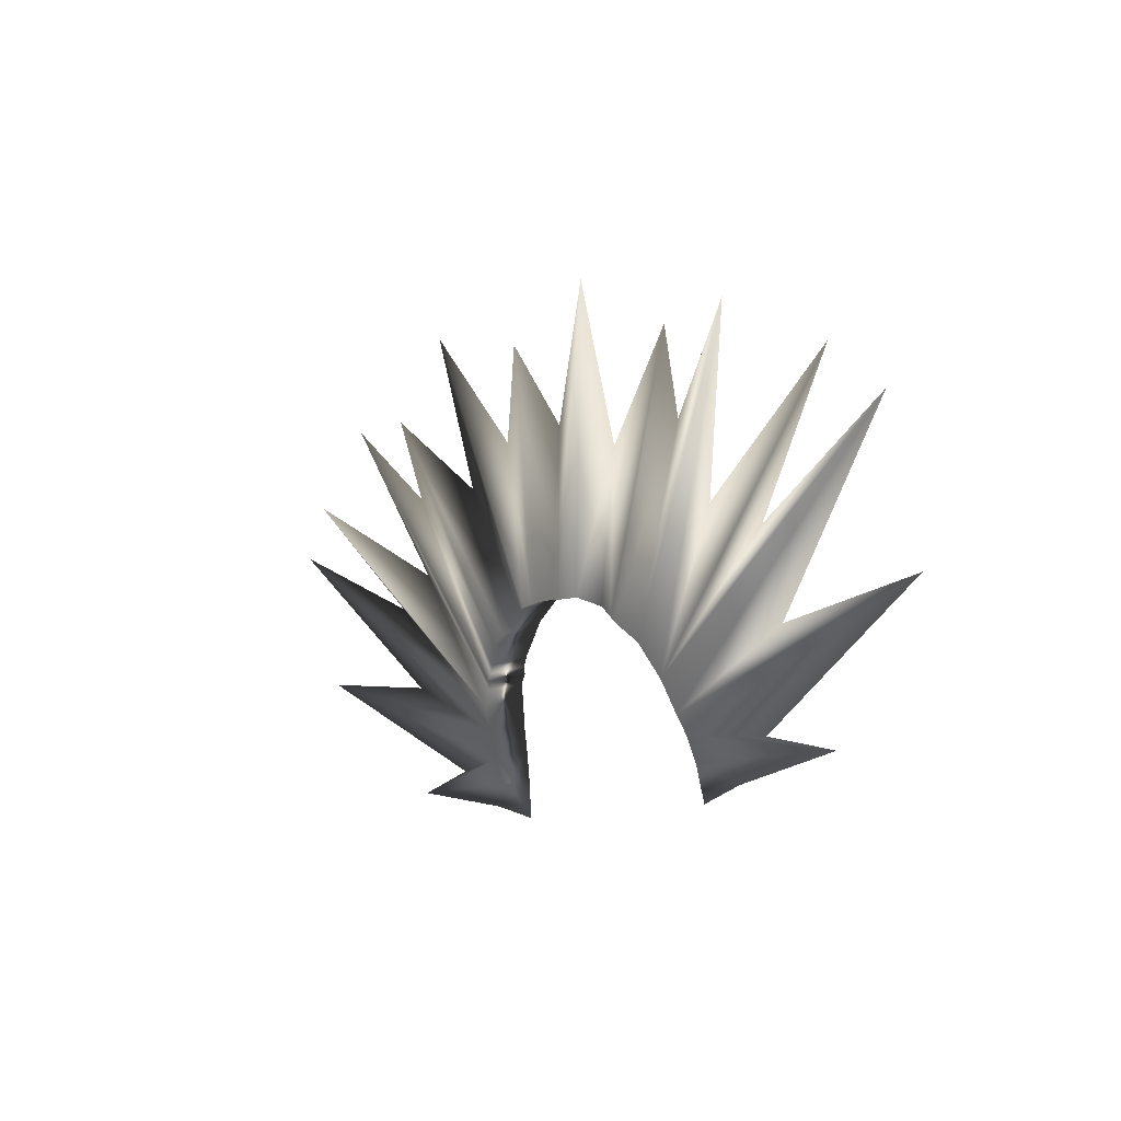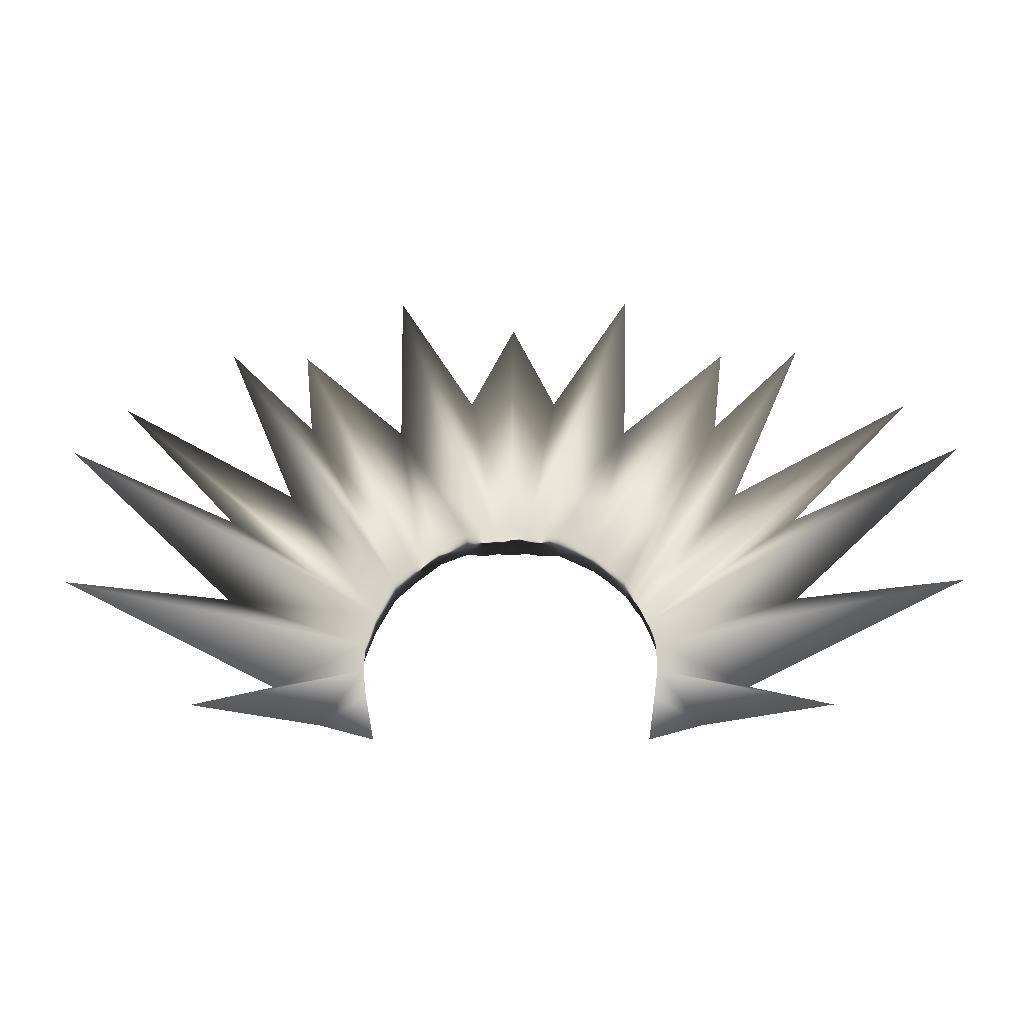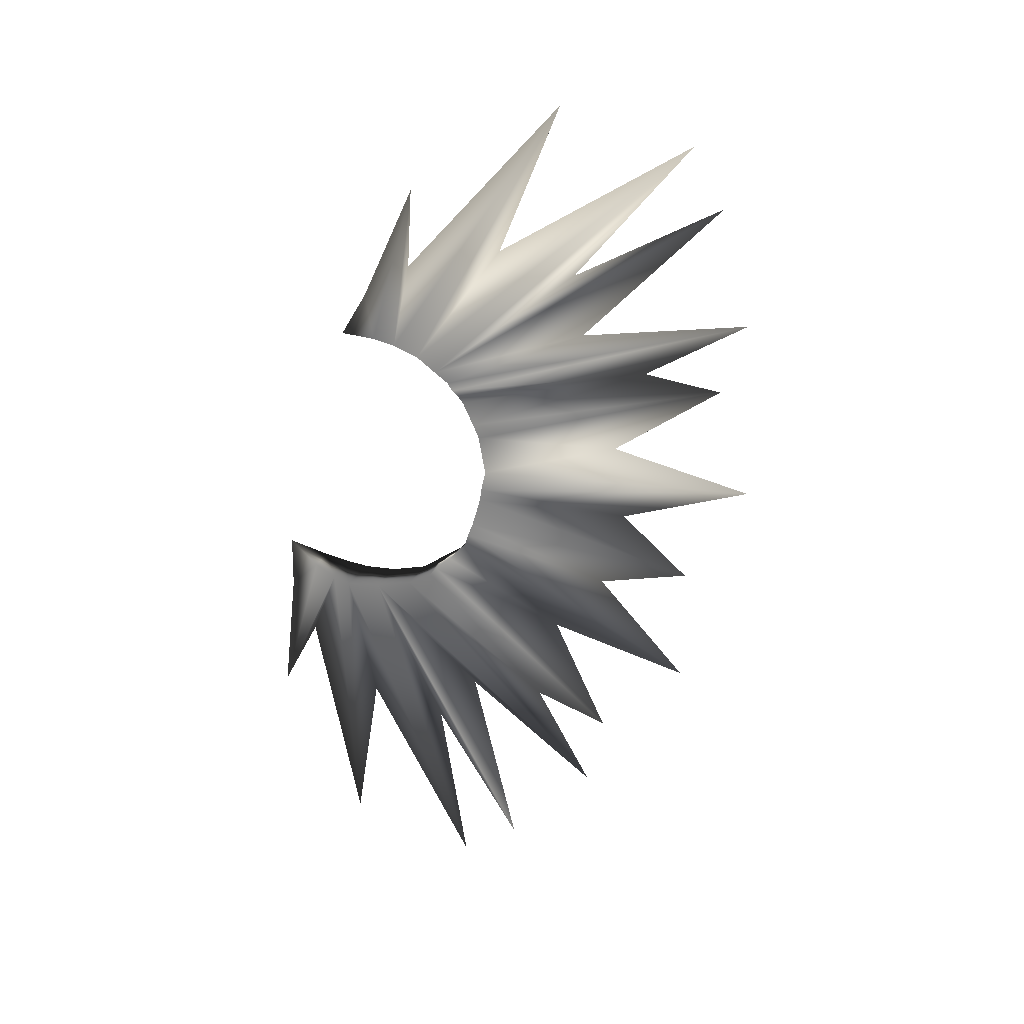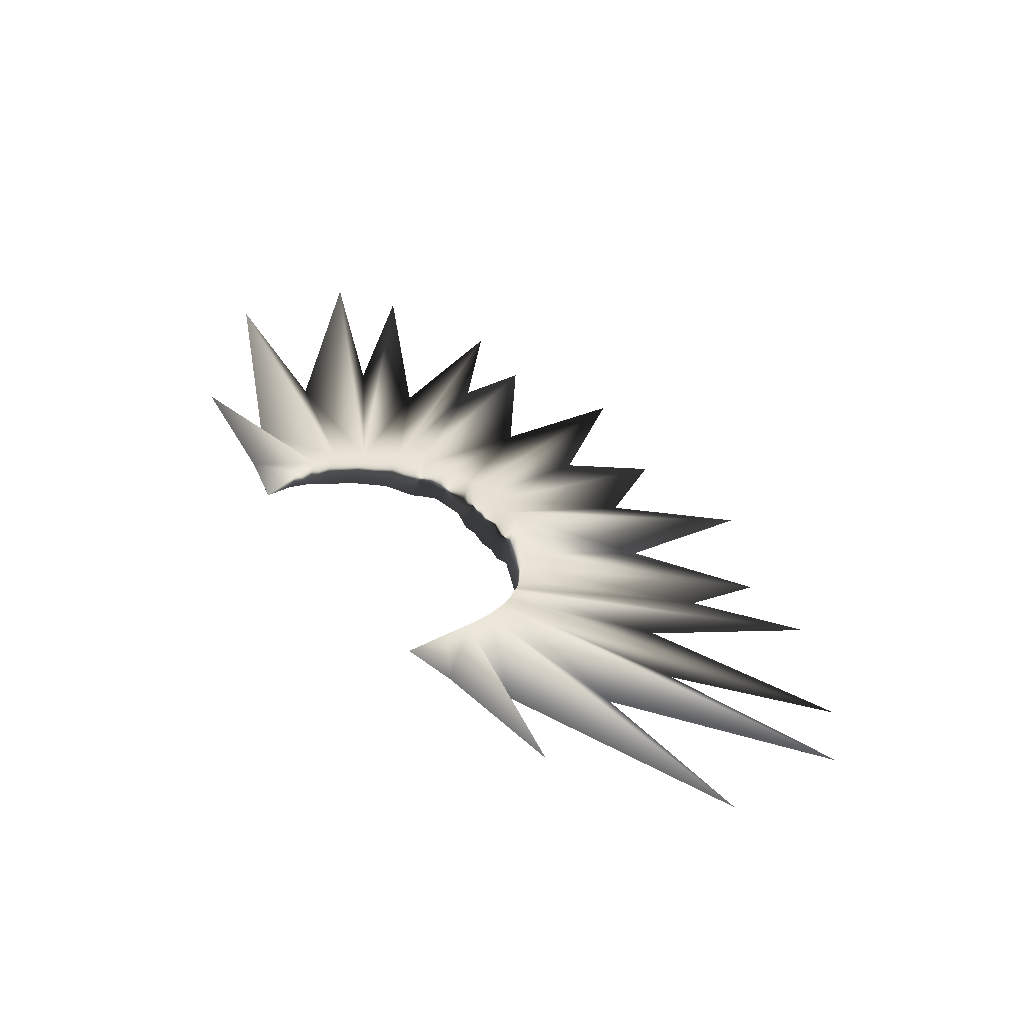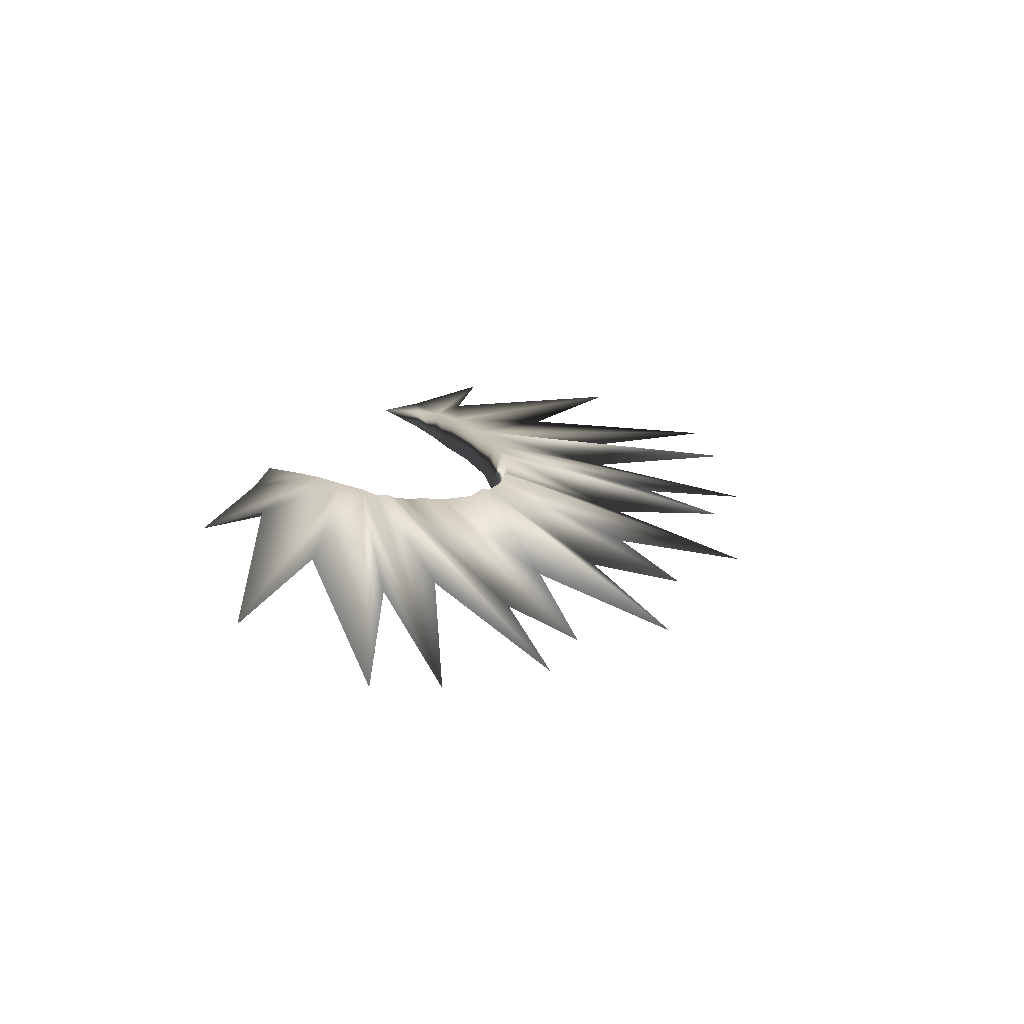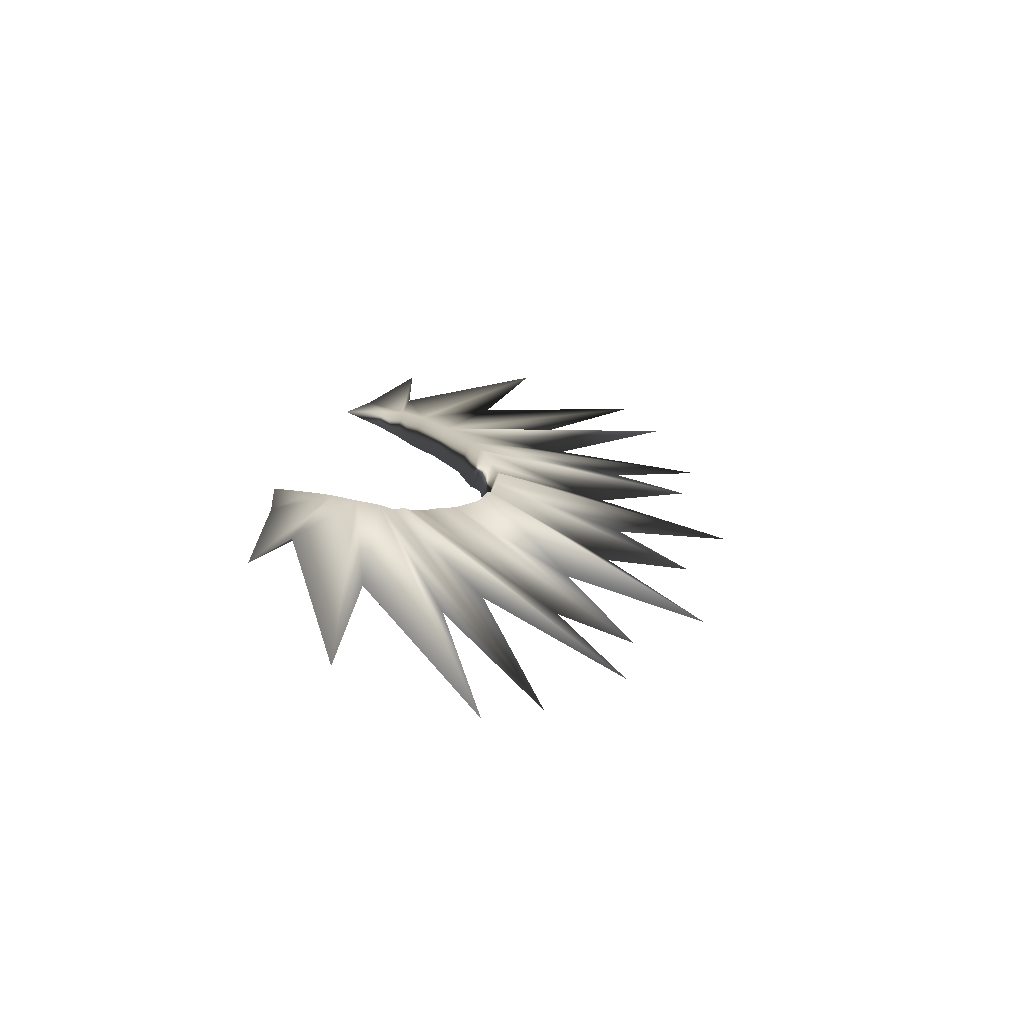
<metadata>
{"format":"obj","ext":"obj","renderer":"f3d","projection":"perspective","resolution":1024,"background":"white","views":[{"elev":-10.0,"azim":-125.1,"up":"+Y"},{"elev":-6.9,"azim":1.8,"up":"+Y"},{"elev":-62.5,"azim":74.8,"up":"+Z"},{"elev":47.0,"azim":53.1,"up":"+Z"},{"elev":18.3,"azim":114.2,"up":"+Z"},{"elev":21.2,"azim":101.6,"up":"+Z"}]}
</metadata>
<code>
g pm0157_00_BodyBSkin
v -0.2563 1.239 0.4656
v -0.4238 1.501 0.4373
v -0.7579 1.681 0.3898
v -0.5348 1.451 0.4504
v -0.8521 1.593 0.4131
v -0.2785 1.179 0.4806
v -0.5321 1.3 0.4904
v -0.8452 1.335 0.4811
v -0.2806 1.146 0.4992
v -0.4382 1.135 0.5339
v -0.5905 1.102 0.5425
v -0.2748 1.103 0.5224
v -0.3491 1.065 0.5525
v -0.2502 1.039 0.5592
v -0.5541 1.794 0.3601
v -0.2213 1.302 0.4459
v -0.2213 1.302 0.4459
v -0.391 1.639 0.401
v -0.1812 1.339 0.4279
v -0.4068 1.786 0.3622
v -0.1657 1.349 0.4321
v -0.2161 1.628 0.4037
v -0.1363 1.371 0.435
v -0.08569 1.391 0.4189
v -0.2215 1.901 0.3318
v -0.05444 1.39 0.4034
v -0.07996 1.688 0.3881
v -0.02987 1.393 0.4062
v -1.356e-32 1.842 0.3475
v -6.861e-17 1.393 0.3992
v -0.2644 1.12 0.561
v -0.2502 1.039 0.5592
v -0.3491 1.065 0.5525
v -0.2687 1.164 0.5602
v -0.5905 1.102 0.5425
v -0.4382 1.135 0.5339
v -0.2661 1.212 0.5522
v -0.8452 1.335 0.4811
v -0.5321 1.3 0.4904
v -0.2491 1.269 0.5359
v -0.8521 1.593 0.4131
v -0.5348 1.451 0.4504
v -0.7579 1.681 0.3898
v -0.4238 1.501 0.4373
v -0.2159 1.332 0.5206
v -0.5541 1.794 0.3601
v -0.391 1.639 0.401
v -0.1822 1.361 0.5156
v -0.4068 1.786 0.3622
v -0.1678 1.375 0.5154
v -0.2161 1.628 0.4037
v -0.1384 1.395 0.5007
v -0.0834 1.421 0.4991
v -0.05839 1.43 0.5093
v -0.2215 1.901 0.3318
v -0.03199 1.431 0.4996
v -0.07996 1.688 0.3881
v -1.055e-16 1.439 0.5042
v -1.356e-32 1.842 0.3475
v 0.2587 1.238 0.461
v 0.7579 1.681 0.3898
v 0.4238 1.501 0.4373
v 0.2436 1.268 0.4595
v 0.5348 1.451 0.4504
v 0.8521 1.593 0.4131
v 0.2737 1.196 0.48
v 0.5321 1.3 0.4904
v 0.8452 1.335 0.4811
v 0.2781 1.146 0.4991
v 0.4382 1.135 0.5339
v 0.5905 1.102 0.5425
v 0.2725 1.103 0.5223
v 0.3491 1.065 0.5525
v 0.2533 1.039 0.5592
v 0.5541 1.794 0.3601
v 0.2338 1.281 0.4499
v 0.391 1.639 0.401
v 0.2246 1.295 0.4506
v 0.2151 1.308 0.4455
v 0.1809 1.339 0.4279
v 0.4068 1.786 0.3622
v 0.1551 1.357 0.4289
v 0.2161 1.628 0.4037
v 0.08727 1.389 0.4191
v 0.2215 1.901 0.3318
v 0.05421 1.39 0.4034
v 0.07996 1.688 0.3881
v 0.02968 1.393 0.406
v -1.356e-32 1.842 0.3475
v -6.861e-17 1.393 0.3992
v 0.2636 1.119 0.5609
v 0.3491 1.065 0.5525
v 0.2533 1.039 0.5592
v 0.2689 1.164 0.56
v 0.5905 1.102 0.5425
v 0.4382 1.135 0.5339
v 0.2669 1.213 0.5521
v 0.8452 1.335 0.4811
v 0.5321 1.3 0.4904
v 0.2564 1.256 0.5426
v 0.8521 1.593 0.4131
v 0.5348 1.451 0.4504
v 0.7579 1.681 0.3898
v 0.2422 1.283 0.5291
v 0.4238 1.501 0.4373
v 0.2332 1.3 0.5307
v 0.5541 1.794 0.3601
v 0.2246 1.312 0.5228
v 0.391 1.639 0.401
v 0.2103 1.333 0.5195
v 0.182 1.361 0.5156
v 0.4068 1.786 0.3622
v 0.1528 1.385 0.508
v 0.2161 1.628 0.4037
v 0.09068 1.418 0.5014
v 0.05815 1.43 0.5094
v 0.2215 1.901 0.3318
v 0.0318 1.431 0.4995
v 0.07996 1.688 0.3881
v -1.055e-16 1.439 0.5042
v -1.356e-32 1.842 0.3475
v 0.2636 1.119 0.5609
v 0.2533 1.039 0.5592
v 0.2725 1.103 0.5223
v 0.2689 1.164 0.56
v 0.2781 1.146 0.4991
v 0.2669 1.213 0.5521
v 0.2737 1.196 0.48
v 0.2564 1.256 0.5426
v 0.2587 1.238 0.461
v 0.2422 1.283 0.5291
v 0.2436 1.268 0.4595
v 0.2332 1.3 0.5307
v 0.2338 1.281 0.4499
v 0.2246 1.312 0.5228
v 0.2246 1.295 0.4506
v 0.2103 1.333 0.5195
v 0.2151 1.308 0.4455
v 0.182 1.361 0.5156
v 0.1809 1.339 0.4279
v 0.1528 1.385 0.508
v 0.1551 1.357 0.4289
v 0.09068 1.418 0.5014
v 0.08727 1.389 0.4191
v 0.05815 1.43 0.5094
v 0.05421 1.39 0.4034
v 0.0318 1.431 0.4995
v 0.02968 1.393 0.406
v -1.055e-16 1.439 0.5042
v -6.861e-17 1.393 0.3992
v -0.03199 1.431 0.4996
v -0.02987 1.393 0.4062
v -0.05444 1.39 0.4034
v -0.05839 1.43 0.5093
v -0.0834 1.421 0.4991
v -0.08569 1.391 0.4189
v -0.1384 1.395 0.5007
v -0.1363 1.371 0.435
v -0.1678 1.375 0.5154
v -0.1657 1.349 0.4321
v -0.1822 1.361 0.5156
v -0.1812 1.339 0.4279
v -0.2159 1.332 0.5206
v -0.2213 1.302 0.4459
v -0.2491 1.269 0.5359
v -0.2563 1.239 0.4656
v -0.2661 1.212 0.5522
v -0.2785 1.179 0.4806
v -0.2687 1.164 0.5602
v -0.2806 1.146 0.4992
v -0.2644 1.12 0.561
v -0.2748 1.103 0.5224
v -0.2502 1.039 0.5592
g pm0157_00_BodyBSkin_0
f 3 2 1
f 1 4 3
f 5 4 1
f 1 6 5
f 6 7 5
f 8 7 6
f 8 6 9
f 10 8 9
f 11 10 9
f 9 12 11
f 12 13 11
f 12 14 13
f 1 2 15
f 16 1 15
f 15 18 17
f 19 17 18
f 19 18 20
f 21 19 20
f 21 20 22
f 23 21 22
f 22 24 23
f 24 22 25
f 26 24 25
f 25 27 26
f 27 28 26
f 28 27 29
f 30 28 29
f 33 32 31
f 33 31 34
f 35 33 34
f 34 36 35
f 34 37 36
f 37 38 36
f 37 39 38
f 39 37 40
f 41 39 40
f 40 42 41
f 43 42 40
f 40 44 43
f 44 40 45
f 46 44 45
f 45 47 46
f 45 48 47
f 47 48 49
f 48 50 49
f 49 50 51
f 50 52 51
f 51 52 53
f 51 53 54
f 55 51 54
f 54 56 55
f 56 57 55
f 57 56 58
f 59 57 58
f 62 61 60
f 63 62 60
f 64 60 61
f 64 65 60
f 66 60 65
f 67 66 65
f 67 68 66
f 66 68 69
f 68 70 69
f 70 71 69
f 72 69 71
f 73 72 71
f 74 72 73
f 62 63 75
f 63 76 75
f 77 75 76
f 78 77 76
f 78 79 77
f 79 80 77
f 77 80 81
f 80 82 81
f 81 82 83
f 84 83 82
f 83 84 85
f 84 86 85
f 87 85 86
f 88 87 86
f 87 88 89
f 88 90 89
f 93 92 91
f 91 92 94
f 92 95 94
f 96 94 95
f 97 94 96
f 98 97 96
f 99 97 98
f 97 99 100
f 99 101 100
f 102 100 101
f 102 103 100
f 104 100 103
f 105 104 103
f 104 105 106
f 105 107 106
f 108 106 107
f 109 108 107
f 110 108 109
f 111 110 109
f 111 109 112
f 113 111 112
f 113 112 114
f 113 114 115
f 115 114 116
f 114 117 116
f 118 116 117
f 119 118 117
f 118 119 120
f 119 121 120
f 124 123 122
f 124 122 125
f 126 124 125
f 126 125 127
f 128 126 127
f 128 127 129
f 130 128 129
f 130 129 131
f 132 130 131
f 132 131 133
f 134 132 133
f 134 133 135
f 136 134 135
f 136 135 137
f 138 136 137
f 138 137 139
f 140 138 139
f 140 139 141
f 142 140 141
f 142 141 143
f 144 142 143
f 144 143 145
f 146 144 145
f 146 145 147
f 148 146 147
f 148 147 149
f 150 148 149
f 150 149 151
f 152 150 151
f 153 152 151
f 154 153 151
f 154 155 153
f 155 156 153
f 156 155 157
f 158 156 157
f 158 157 159
f 160 158 159
f 160 159 161
f 162 160 161
f 162 161 163
f 164 162 163
f 164 163 165
f 166 164 165
f 166 165 167
f 168 166 167
f 168 167 169
f 170 168 169
f 170 169 171
f 172 170 171
f 172 171 173

</code>
